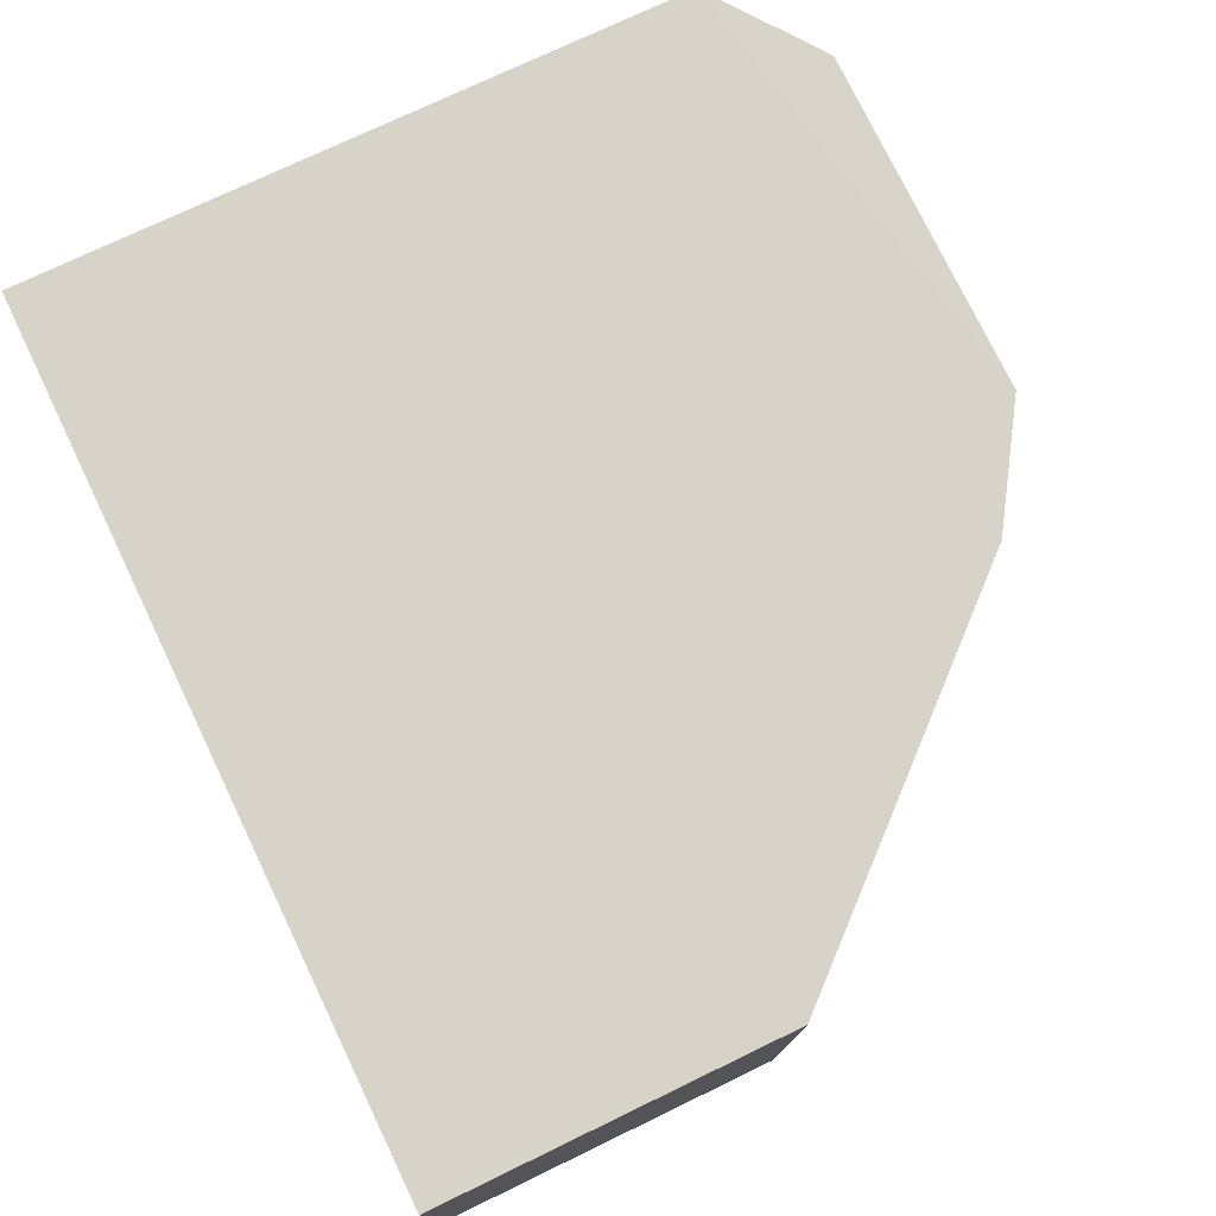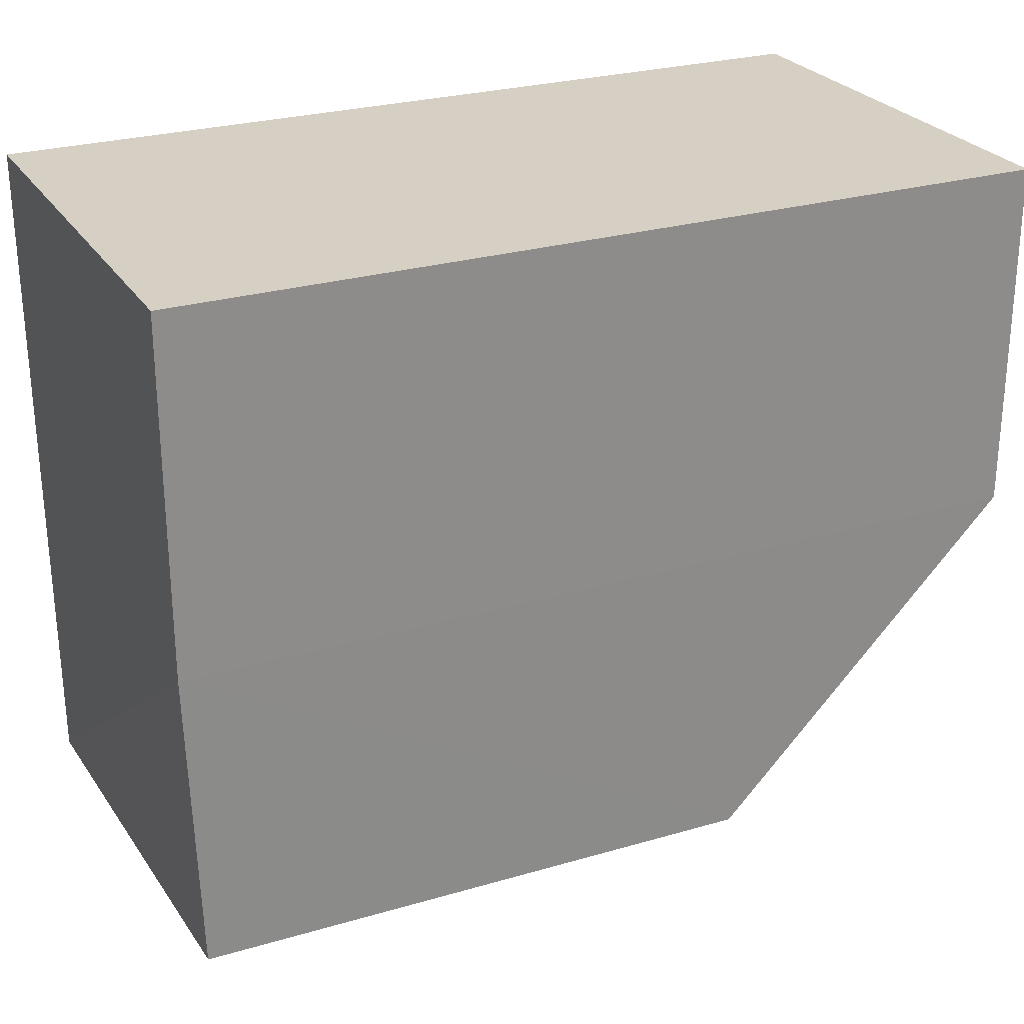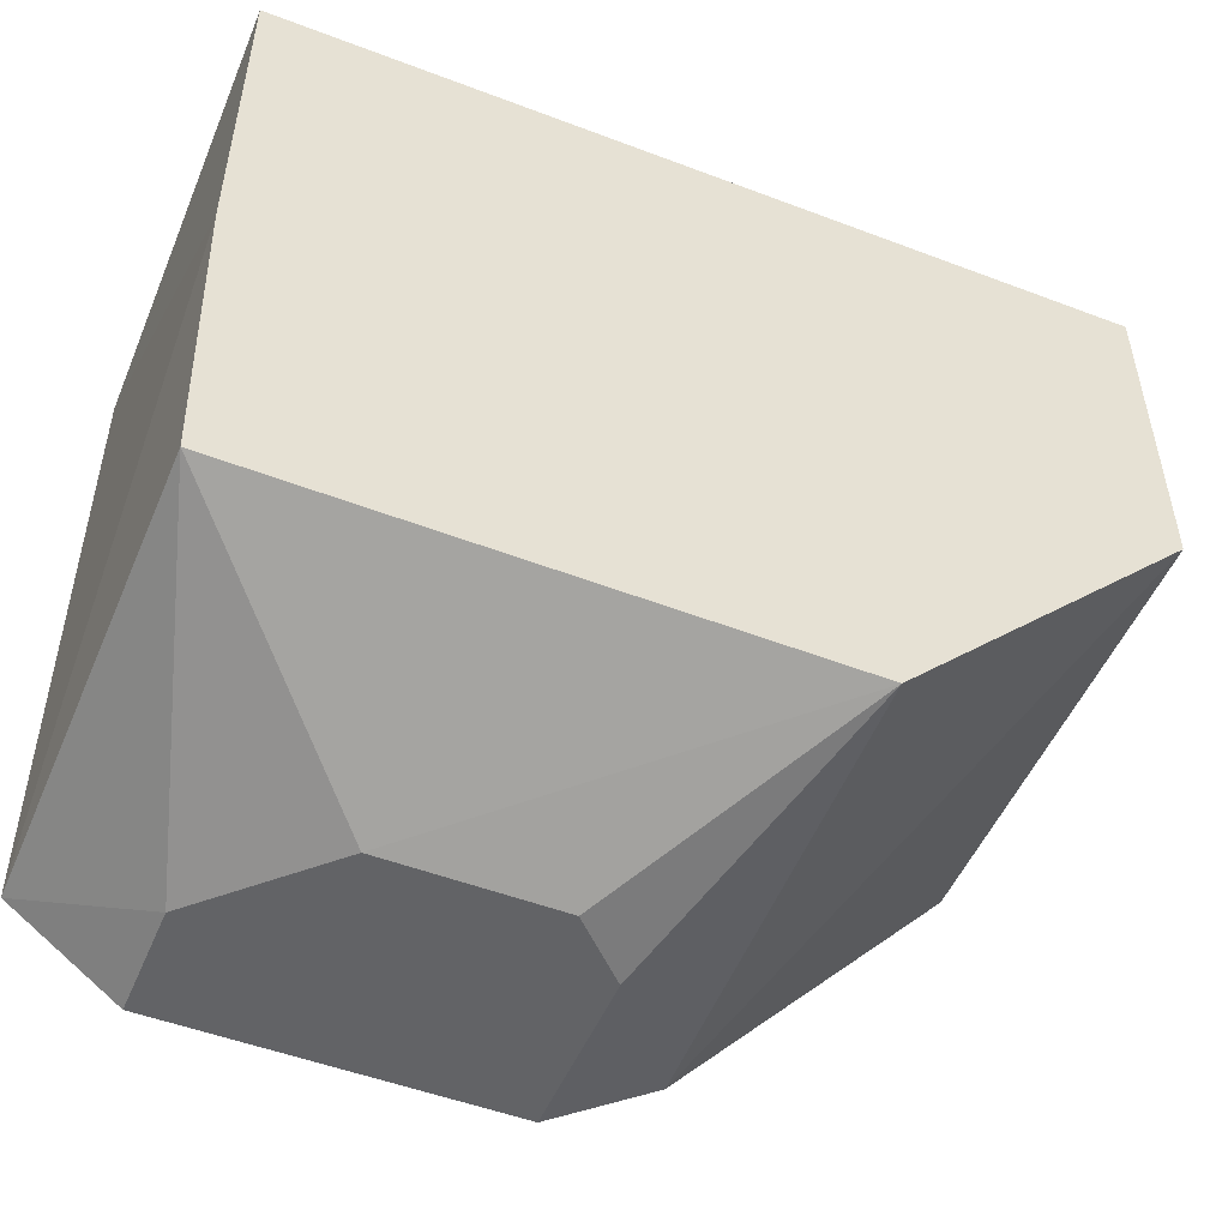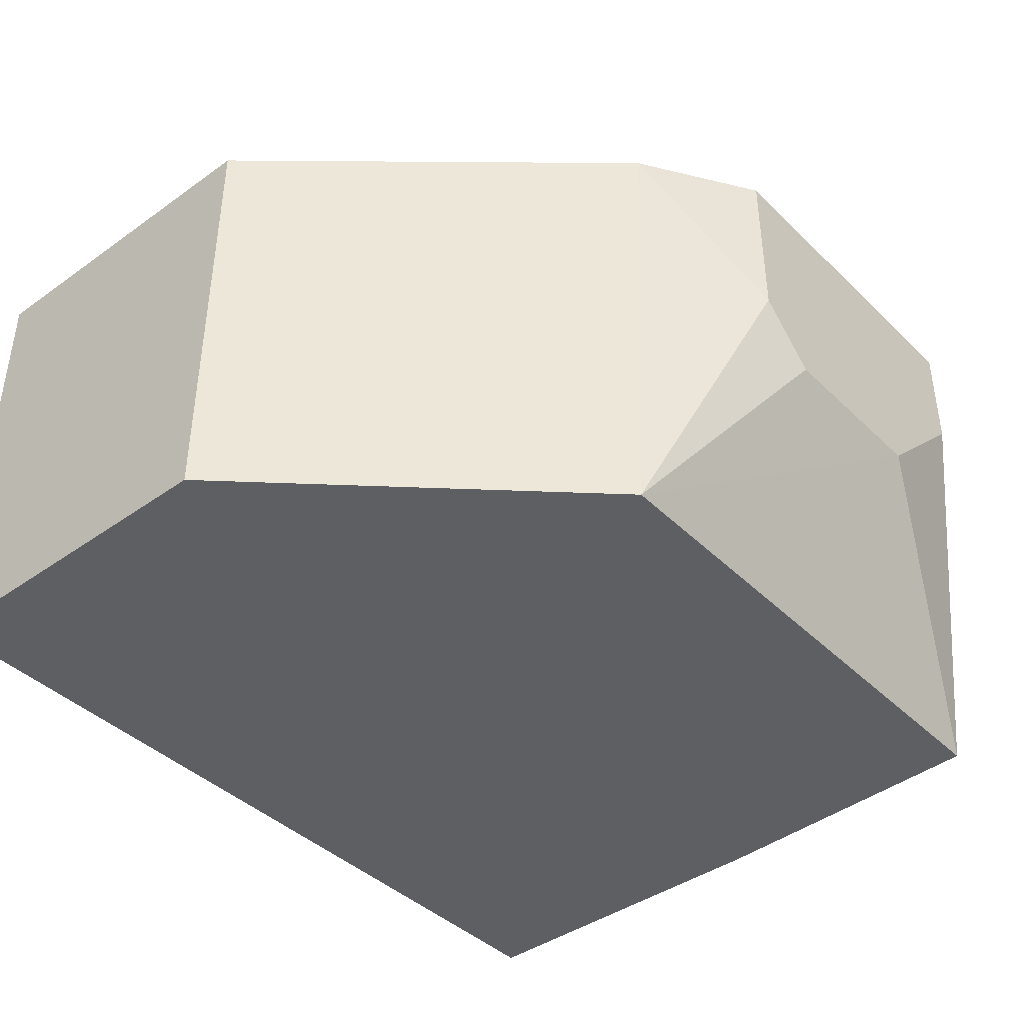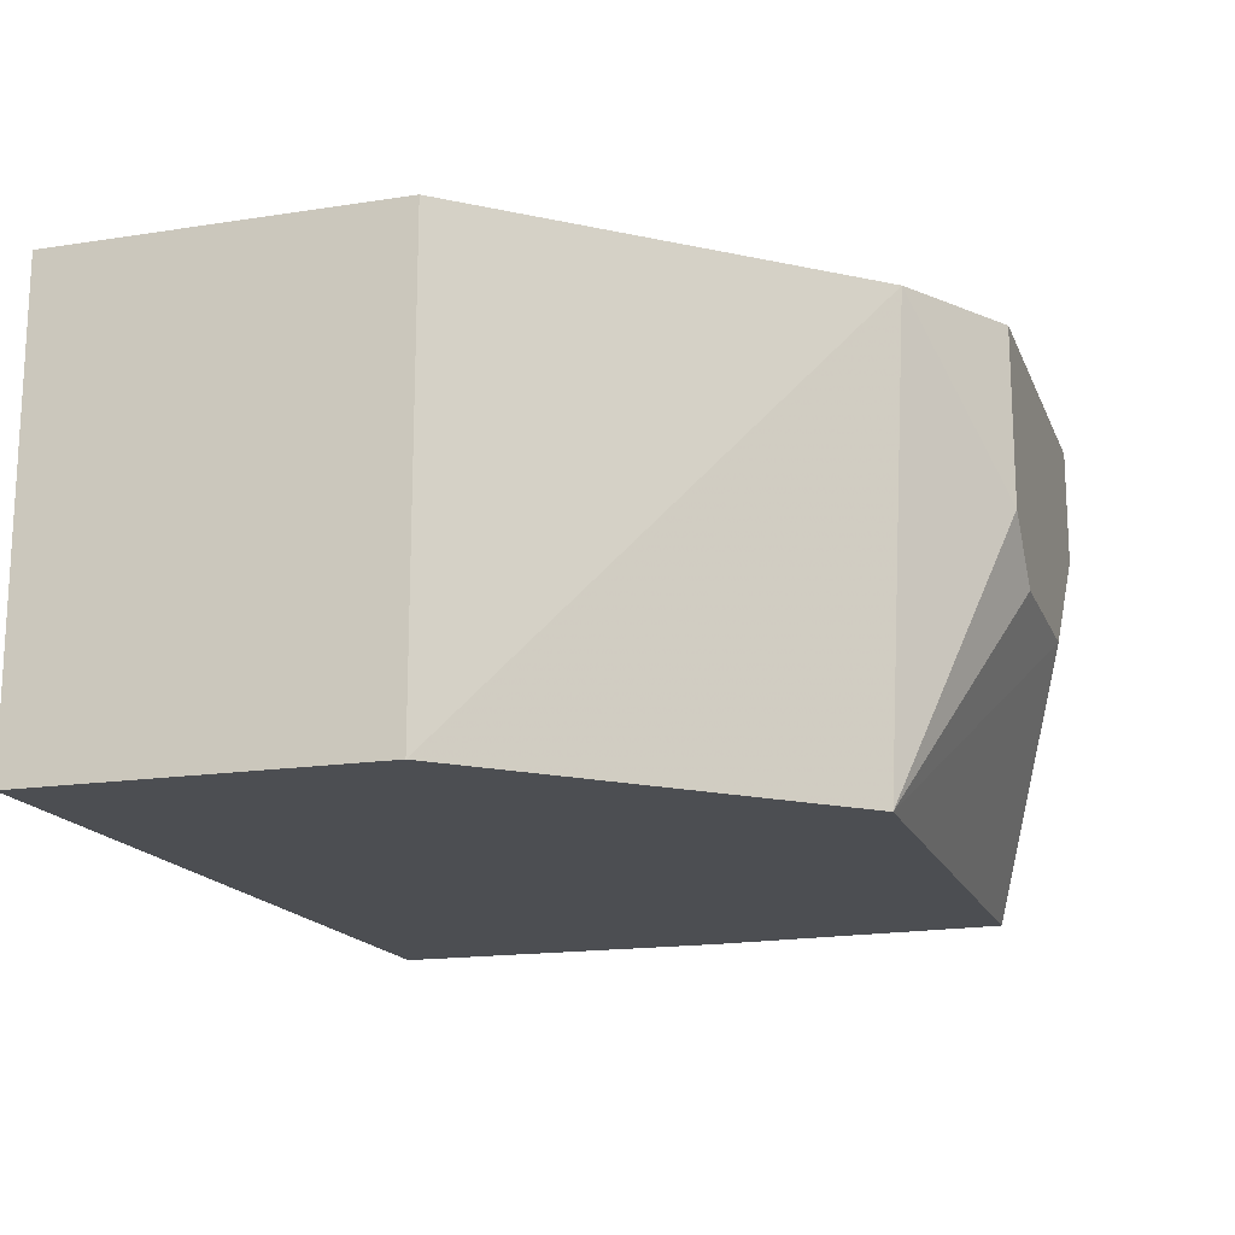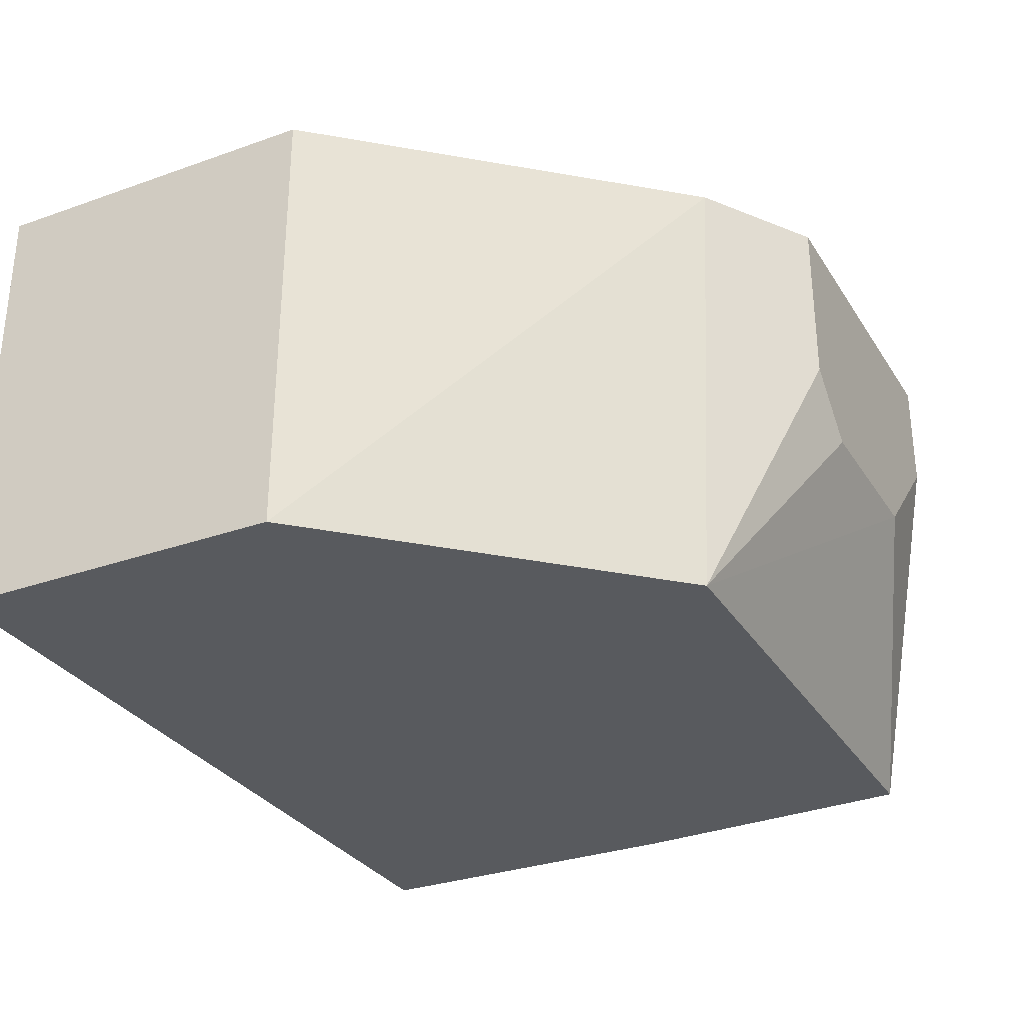
<metadata>
{"format":"obj","ext":"obj","renderer":"f3d","projection":"perspective","resolution":1024,"background":"white","views":[{"elev":76.4,"azim":-115.7,"up":"+Z"},{"elev":26.2,"azim":154.6,"up":"+Y"},{"elev":-50.9,"azim":157.5,"up":"+Y"},{"elev":-41.3,"azim":-49.2,"up":"+Z"},{"elev":-16.7,"azim":-72.5,"up":"+Z"},{"elev":-30.7,"azim":-63.0,"up":"+Z"}]}
</metadata>
<code>
v -0.001632 -0.0424 -0.06652
v -0.00182 -0.06944 -0.06647
v -0.001632 -0.05639 -0.08519
v -0.03663 -0.0424 -0.08519
v -0.03663 -0.0424 -0.06652
v -0.02469 -0.06883 -0.08512
v -0.001632 -0.0424 -0.08519
v -0.00203 -0.06866 -0.0851
v -0.03663 -0.05639 -0.08519
v -0.02486 -0.06975 -0.0665
v -0.03663 -0.05639 -0.06652
v -0.01096 -0.07273 -0.07586
v -0.006298 -0.07273 -0.07119
v -0.0203 -0.07273 -0.07352
v -0.006298 -0.07273 -0.06652
v -0.01796 -0.07273 -0.07586
v -0.0203 -0.07273 -0.06652
f 1 2 3
f 5 2 1
f 5 1 4
f 7 1 3
f 7 3 4
f 7 4 1
f 8 6 3
f 8 3 2
f 9 4 3
f 9 3 6
f 9 5 4
f 10 2 5
f 10 9 6
f 11 10 5
f 11 5 9
f 11 9 10
f 12 6 8
f 13 12 8
f 13 8 2
f 14 10 6
f 14 12 13
f 15 13 2
f 15 14 13
f 16 14 6
f 16 6 12
f 16 12 14
f 17 15 2
f 17 2 10
f 17 10 14
f 17 14 15

</code>
